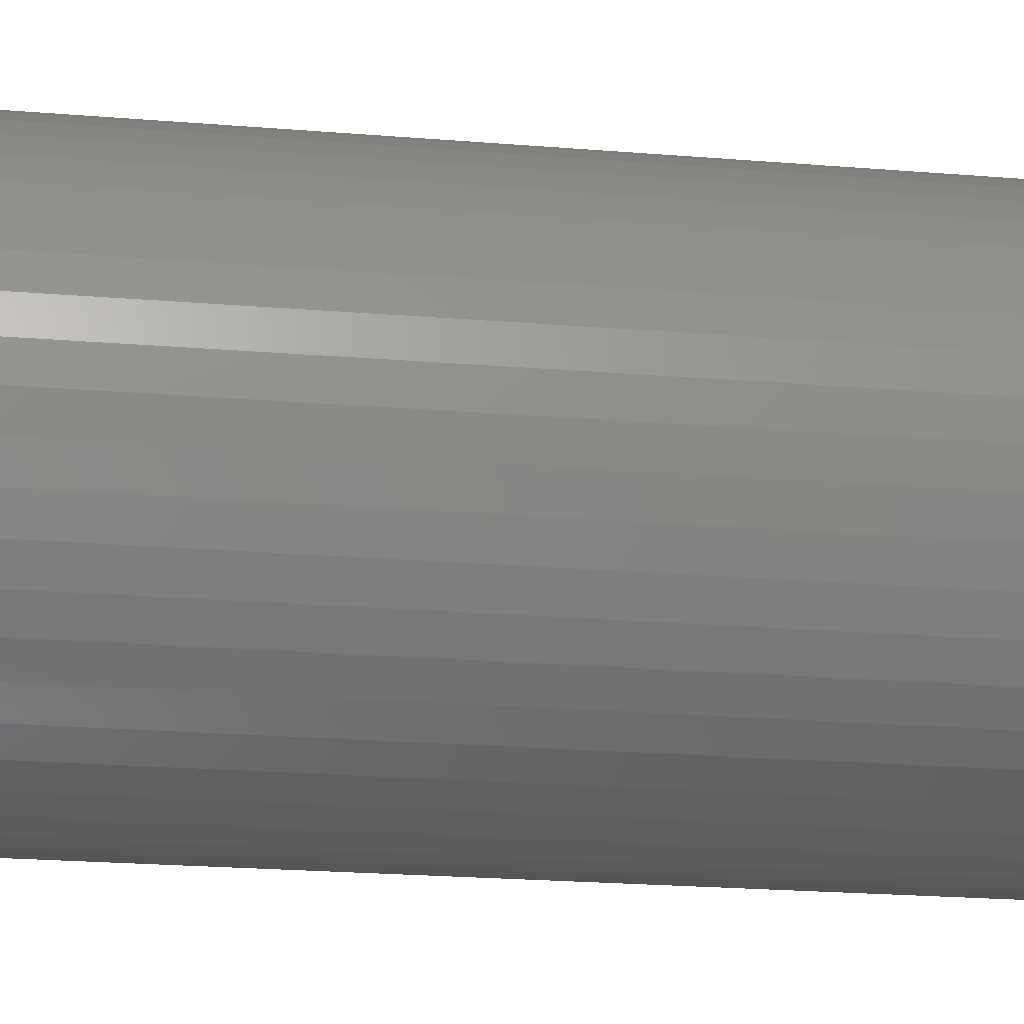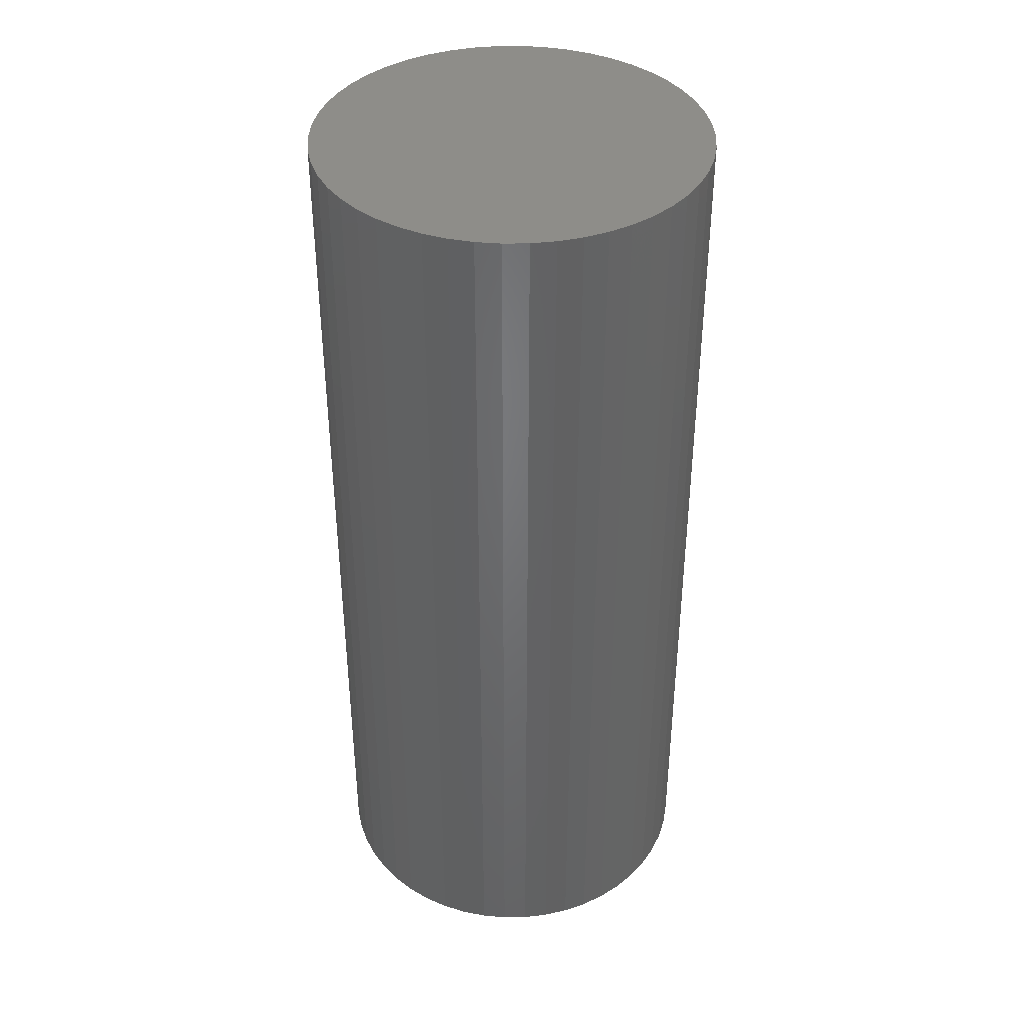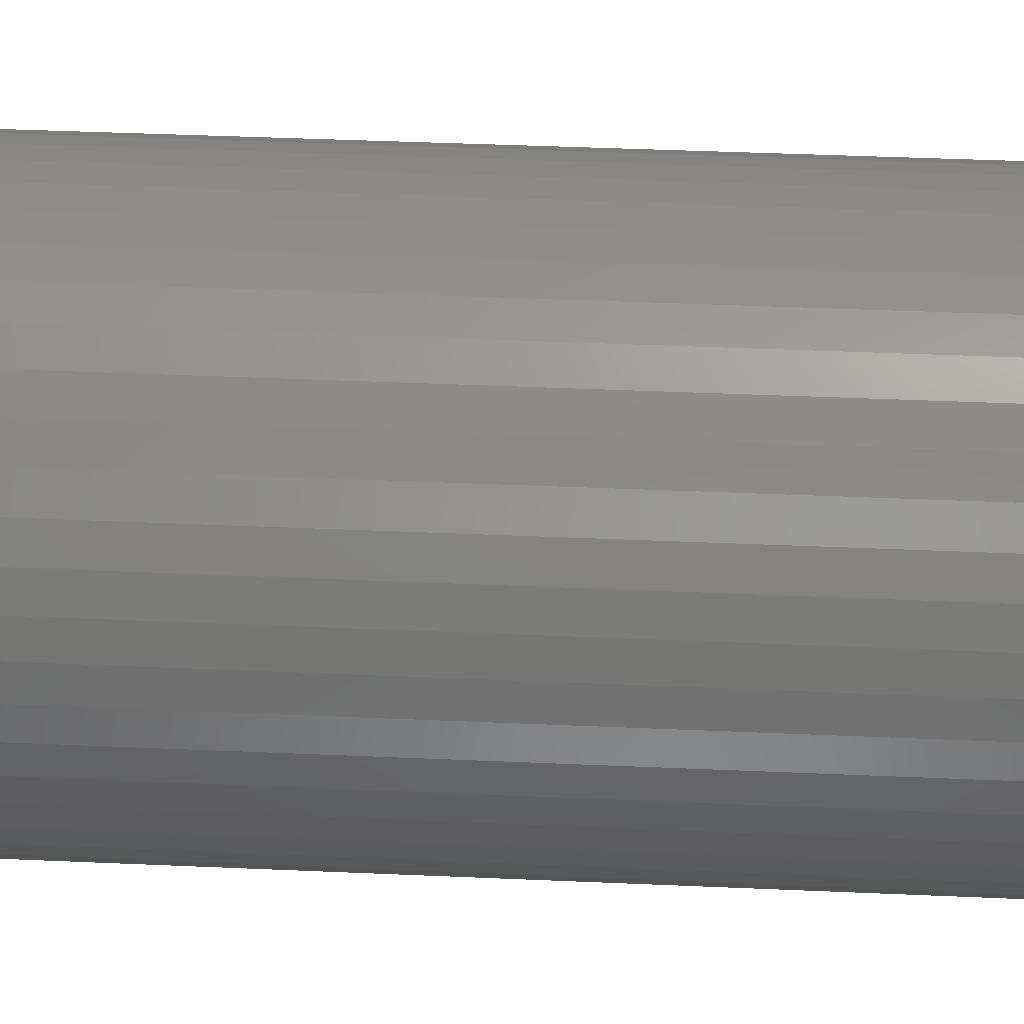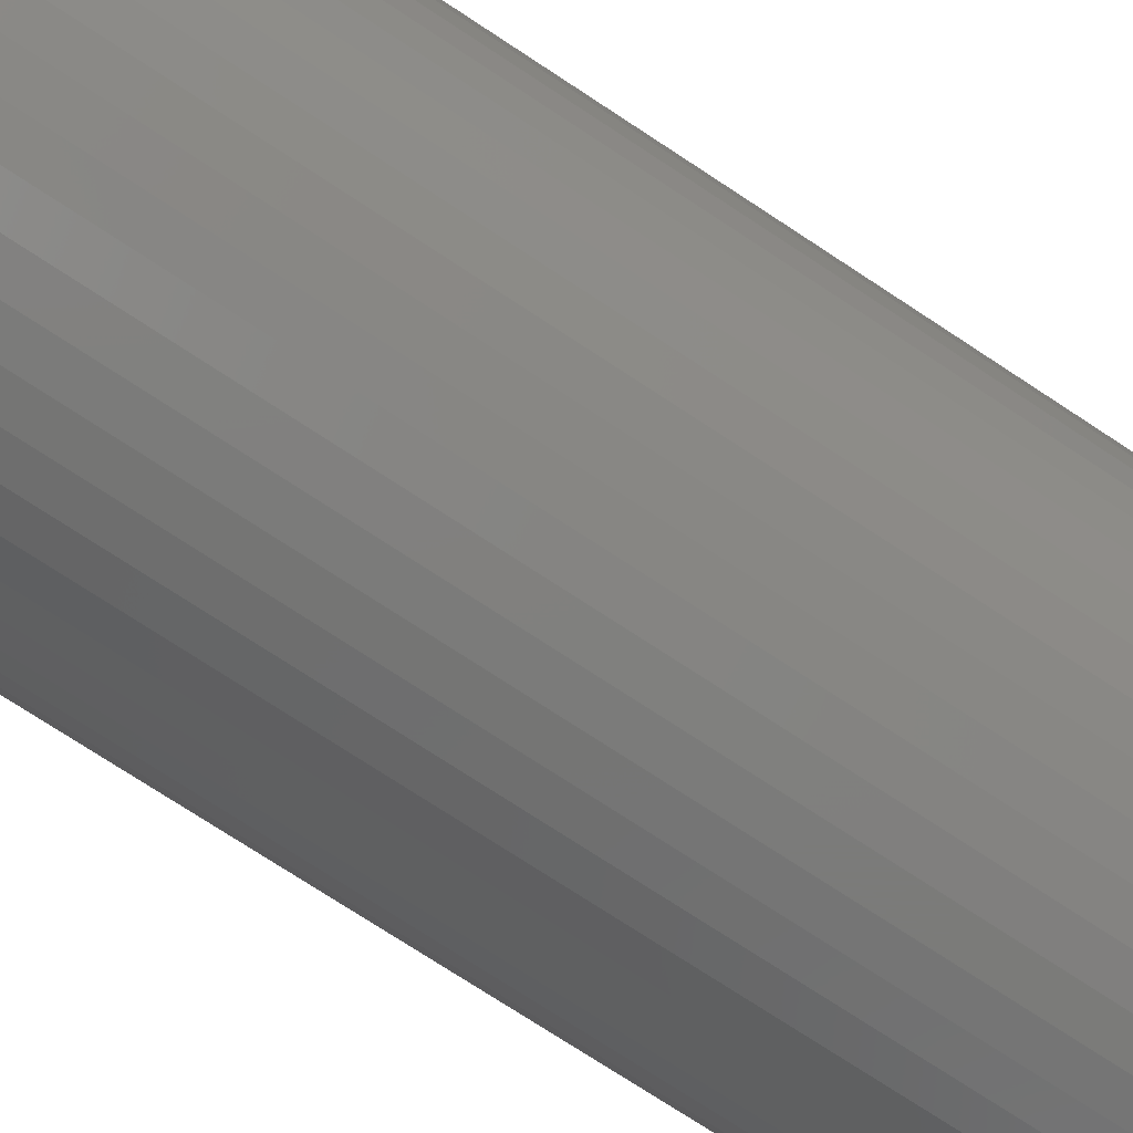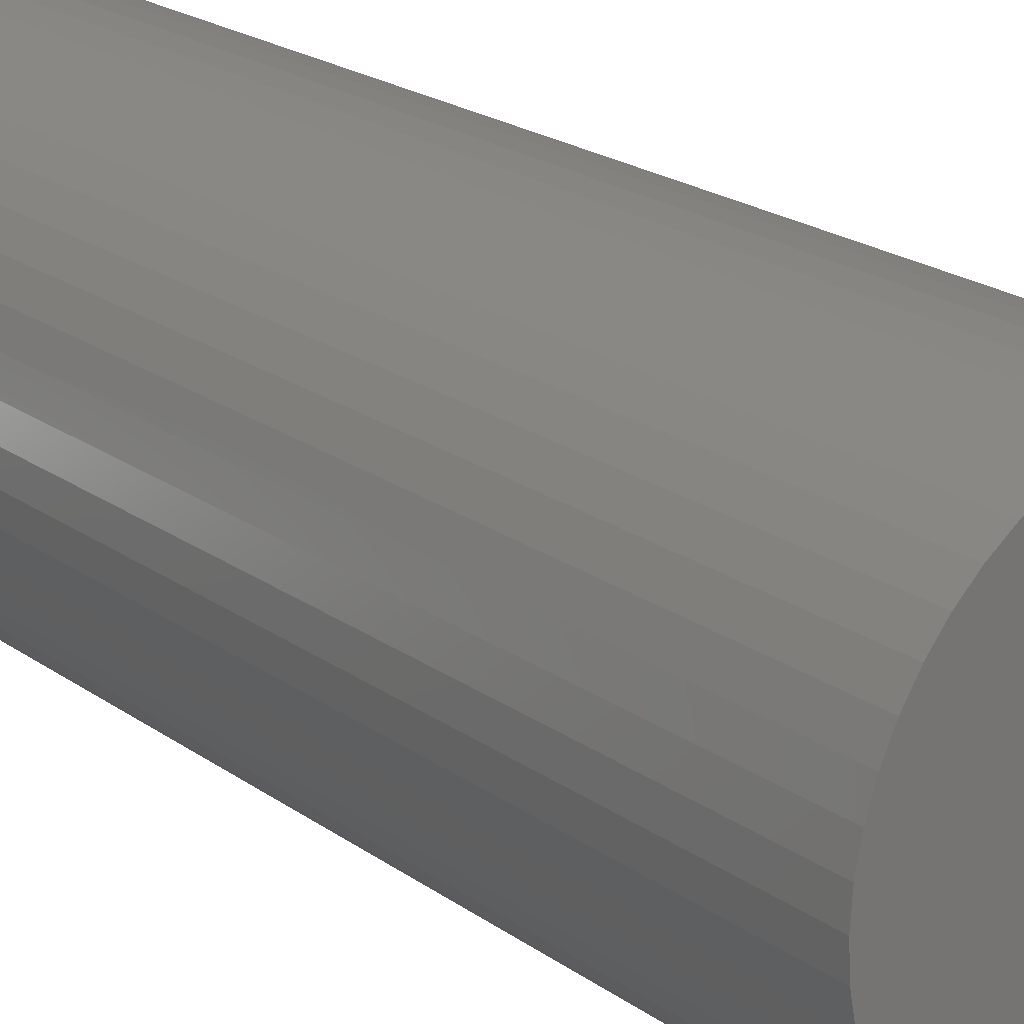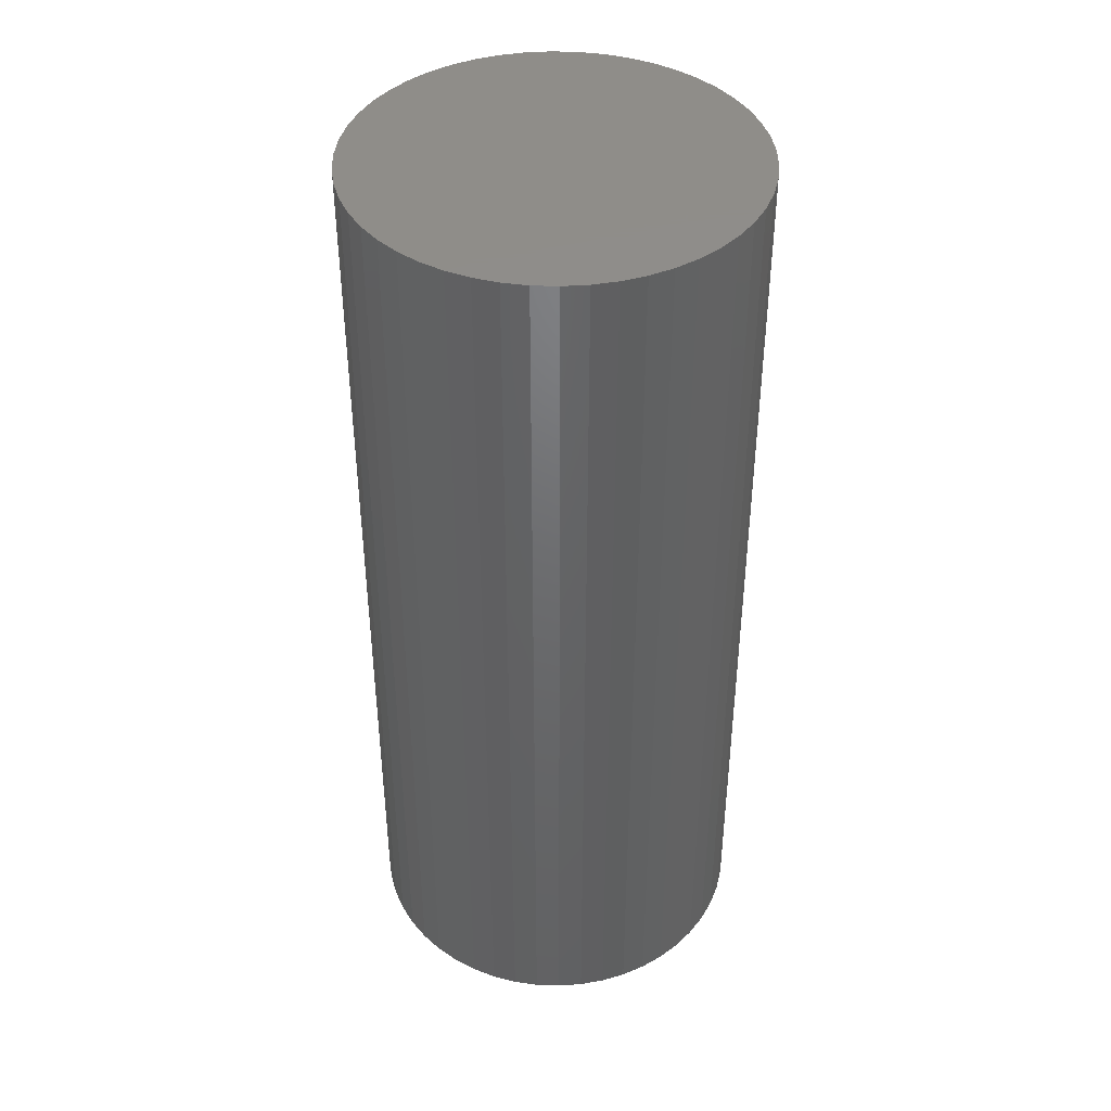
<metadata>
{"format":"stl","ext":"stl","renderer":"f3d","projection":"perspective","resolution":1024,"background":"white","views":[{"elev":-21.0,"azim":81.4,"up":"+Y"},{"elev":39.5,"azim":121.4,"up":"+Z"},{"elev":39.3,"azim":-86.8,"up":"+Y"},{"elev":-74.0,"azim":-123.4,"up":"+Y"},{"elev":21.5,"azim":-39.0,"up":"+Y"},{"elev":41.9,"azim":88.9,"up":"+Z"}]}
</metadata>
<code>
# stl→obj: 100 verts, 196 faces
v 16.35 0 39
v 16.22 2.049 -39
v 16.22 2.049 39
v 16.35 0 -39
v -16.35 0 -39
v -16.22 2.049 39
v -16.22 2.049 -39
v -16.35 0 39
v 1.027 16.32 -39
v -1.027 16.32 39
v 1.027 16.32 39
v -1.027 16.32 -39
v 16.22 -2.049 39
v 15.84 4.066 39
v 15.84 -4.066 39
v 15.2 6.019 39
v 15.2 -6.019 39
v 14.33 7.877 39
v 14.33 -7.877 39
v 13.23 9.61 39
v 13.23 -9.61 39
v 11.92 11.19 39
v 11.92 -11.19 39
v 10.42 12.6 39
v 10.42 -12.6 39
v 8.761 13.8 39
v 8.761 -13.8 39
v 6.961 14.79 39
v 6.961 -14.79 39
v 5.052 15.55 39
v 5.052 -15.55 39
v 3.064 16.06 39
v 3.064 -16.06 39
v 1.027 -16.32 39
v -1.027 -16.32 39
v -3.064 16.06 39
v -3.064 -16.06 39
v -5.052 15.55 39
v -5.052 -15.55 39
v -6.961 14.79 39
v -6.961 -14.79 39
v -8.761 13.8 39
v -8.761 -13.8 39
v -10.42 12.6 39
v -10.42 -12.6 39
v -11.92 11.19 39
v -11.92 -11.19 39
v -13.23 9.61 39
v -13.23 -9.61 39
v -14.33 7.877 39
v -14.33 -7.877 39
v -15.2 6.019 39
v -15.2 -6.019 39
v -15.84 4.066 39
v -15.84 -4.066 39
v -16.22 -2.049 39
v 13.23 -9.61 -39
v 11.92 -11.19 -39
v 11.92 11.19 -39
v 10.42 12.6 -39
v 16.22 -2.049 -39
v 15.84 -4.066 -39
v 15.84 4.066 -39
v 15.2 -6.019 -39
v 15.2 6.019 -39
v 14.33 -7.877 -39
v 14.33 7.877 -39
v 13.23 9.61 -39
v 10.42 -12.6 -39
v 8.761 -13.8 -39
v 8.761 13.8 -39
v 6.961 -14.79 -39
v 6.961 14.79 -39
v 5.052 -15.55 -39
v 5.052 15.55 -39
v 3.064 -16.06 -39
v 3.064 16.06 -39
v 1.027 -16.32 -39
v -1.027 -16.32 -39
v -3.064 -16.06 -39
v -3.064 16.06 -39
v -5.052 -15.55 -39
v -5.052 15.55 -39
v -6.961 -14.79 -39
v -6.961 14.79 -39
v -8.761 -13.8 -39
v -8.761 13.8 -39
v -10.42 -12.6 -39
v -10.42 12.6 -39
v -11.92 -11.19 -39
v -11.92 11.19 -39
v -13.23 -9.61 -39
v -13.23 9.61 -39
v -14.33 -7.877 -39
v -14.33 7.877 -39
v -15.2 -6.019 -39
v -15.2 6.019 -39
v -15.84 -4.066 -39
v -15.84 4.066 -39
v -16.22 -2.049 -39
f 1 2 3
f 2 1 4
f 5 6 7
f 6 5 8
f 9 10 11
f 10 9 12
f 3 13 1
f 14 13 3
f 14 15 13
f 16 15 14
f 16 17 15
f 18 17 16
f 18 19 17
f 20 19 18
f 20 21 19
f 22 21 20
f 22 23 21
f 24 23 22
f 24 25 23
f 26 25 24
f 26 27 25
f 28 27 26
f 28 29 27
f 30 29 28
f 30 31 29
f 32 31 30
f 32 33 31
f 11 33 32
f 11 34 33
f 10 34 11
f 10 35 34
f 36 35 10
f 36 37 35
f 38 37 36
f 38 39 37
f 40 39 38
f 40 41 39
f 42 41 40
f 42 43 41
f 44 43 42
f 44 45 43
f 46 45 44
f 46 47 45
f 48 47 46
f 48 49 47
f 50 49 48
f 50 51 49
f 52 51 50
f 52 53 51
f 54 53 52
f 54 55 53
f 6 55 54
f 6 56 55
f 56 6 8
f 23 57 21
f 57 23 58
f 59 24 22
f 24 59 60
f 61 2 4
f 62 2 61
f 62 63 2
f 64 63 62
f 64 65 63
f 66 65 64
f 66 67 65
f 57 67 66
f 57 68 67
f 58 68 57
f 58 59 68
f 69 59 58
f 69 60 59
f 70 60 69
f 70 71 60
f 72 71 70
f 72 73 71
f 74 73 72
f 74 75 73
f 76 75 74
f 76 77 75
f 78 77 76
f 78 9 77
f 79 9 78
f 79 12 9
f 80 12 79
f 80 81 12
f 82 81 80
f 82 83 81
f 84 83 82
f 84 85 83
f 86 85 84
f 86 87 85
f 88 87 86
f 88 89 87
f 90 89 88
f 90 91 89
f 92 91 90
f 92 93 91
f 94 93 92
f 94 95 93
f 96 95 94
f 96 97 95
f 98 97 96
f 98 99 97
f 100 99 98
f 100 7 99
f 7 100 5
f 89 46 44
f 46 89 91
f 83 40 38
f 40 83 85
f 18 68 20
f 68 18 67
f 73 30 28
f 30 73 75
f 60 26 24
f 26 60 71
f 97 50 95
f 50 97 52
f 93 46 91
f 46 93 48
f 12 36 10
f 36 12 81
f 17 62 15
f 62 17 64
f 72 27 29
f 27 72 70
f 3 63 14
f 63 3 2
f 16 67 18
f 67 16 65
f 75 32 30
f 32 75 77
f 99 52 97
f 52 99 54
f 85 42 40
f 42 85 87
f 13 4 1
f 4 13 61
f 19 64 17
f 64 19 66
f 90 45 47
f 45 90 88
f 94 53 96
f 53 94 51
f 90 49 92
f 49 90 47
f 100 8 5
f 8 100 56
f 79 34 35
f 34 79 78
f 70 25 27
f 25 70 69
f 14 65 16
f 65 14 63
f 20 59 22
f 59 20 68
f 77 11 32
f 11 77 9
f 71 28 26
f 28 71 73
f 95 48 93
f 48 95 50
f 7 54 99
f 54 7 6
f 87 44 42
f 44 87 89
f 81 38 36
f 38 81 83
f 21 66 19
f 66 21 57
f 15 61 13
f 61 15 62
f 84 39 41
f 39 84 82
f 96 55 98
f 55 96 53
f 74 29 31
f 29 74 72
f 78 33 34
f 33 78 76
f 80 35 37
f 35 80 79
f 92 51 94
f 51 92 49
f 98 56 100
f 56 98 55
f 69 23 25
f 23 69 58
f 86 41 43
f 41 86 84
f 82 37 39
f 37 82 80
f 76 31 33
f 31 76 74
f 88 43 45
f 43 88 86

</code>
